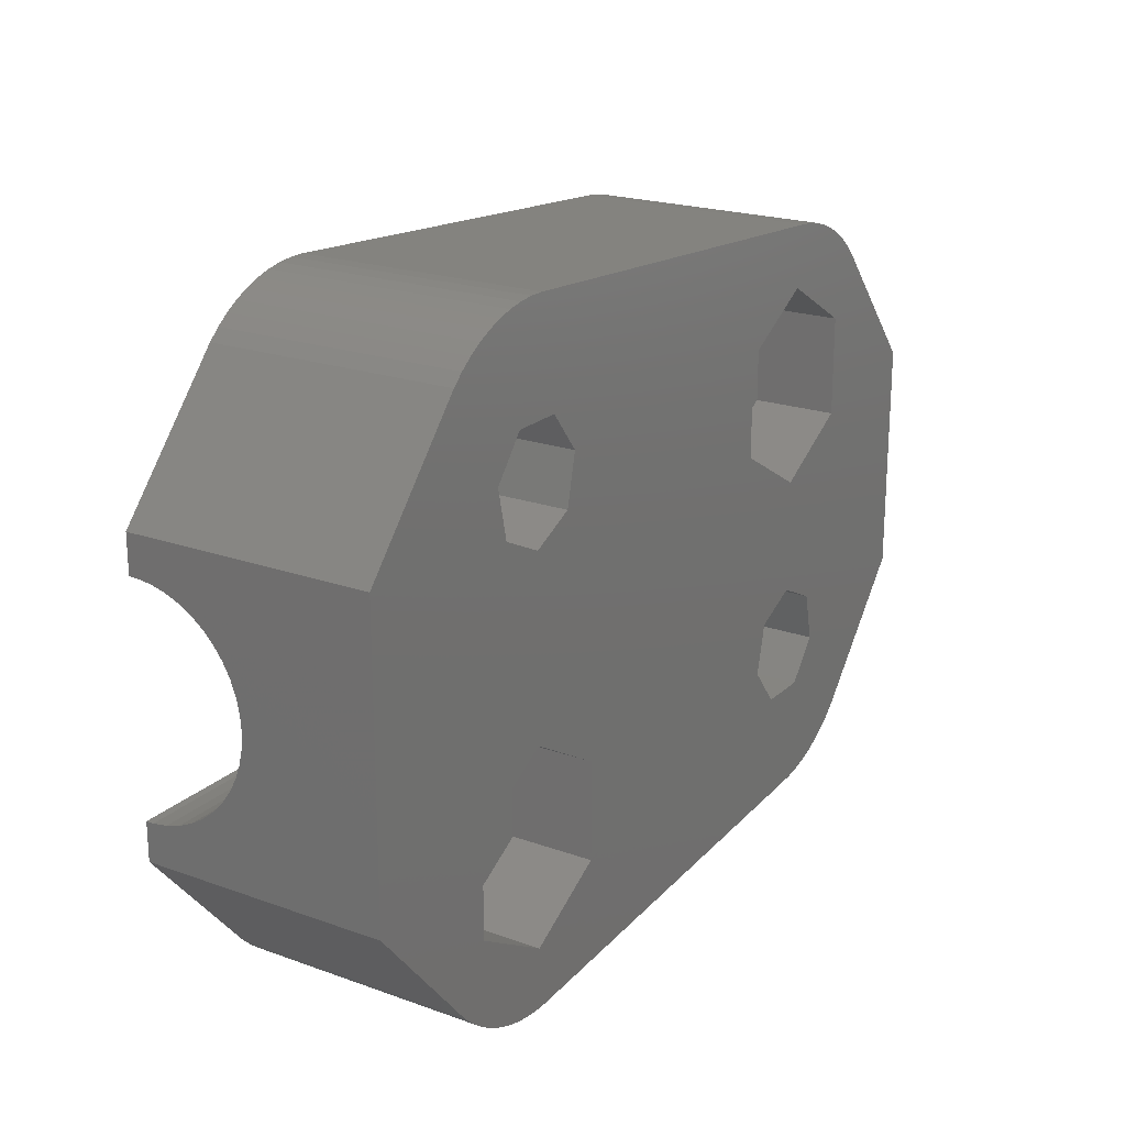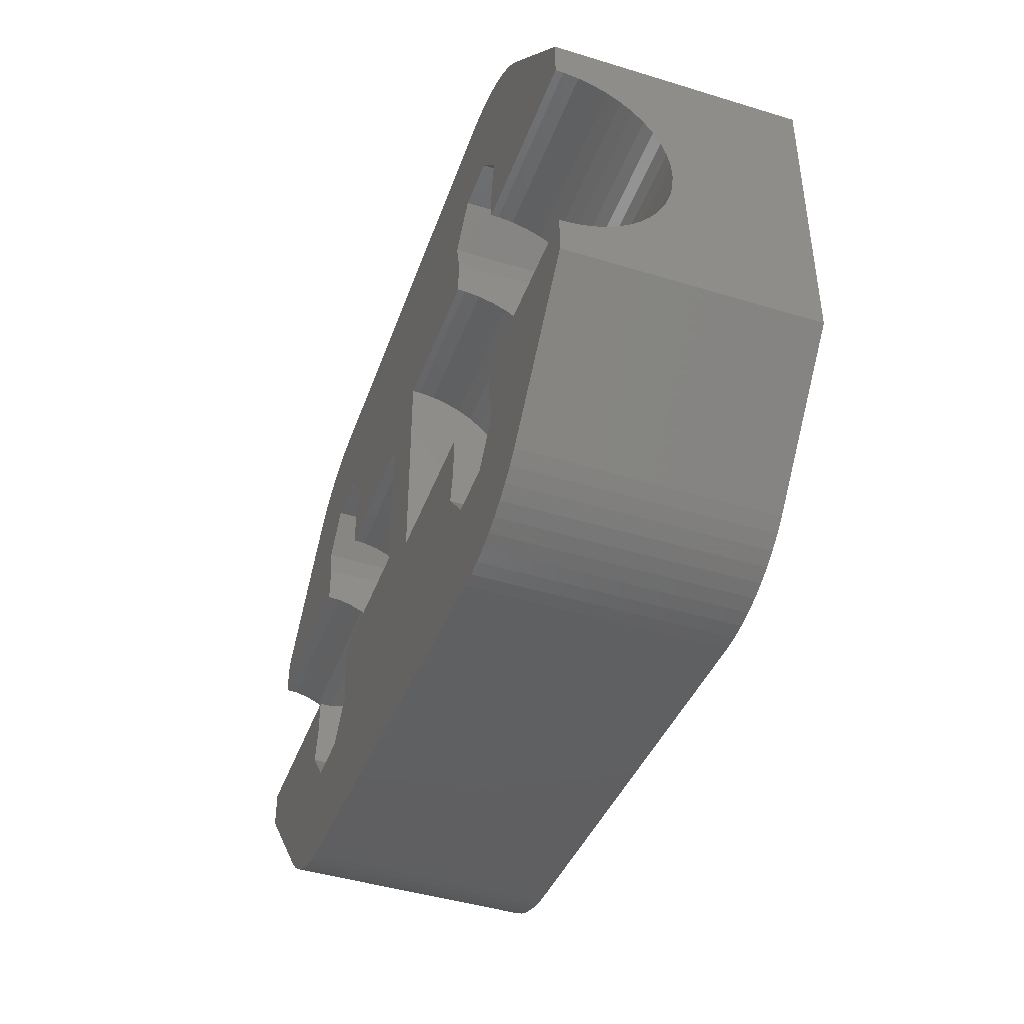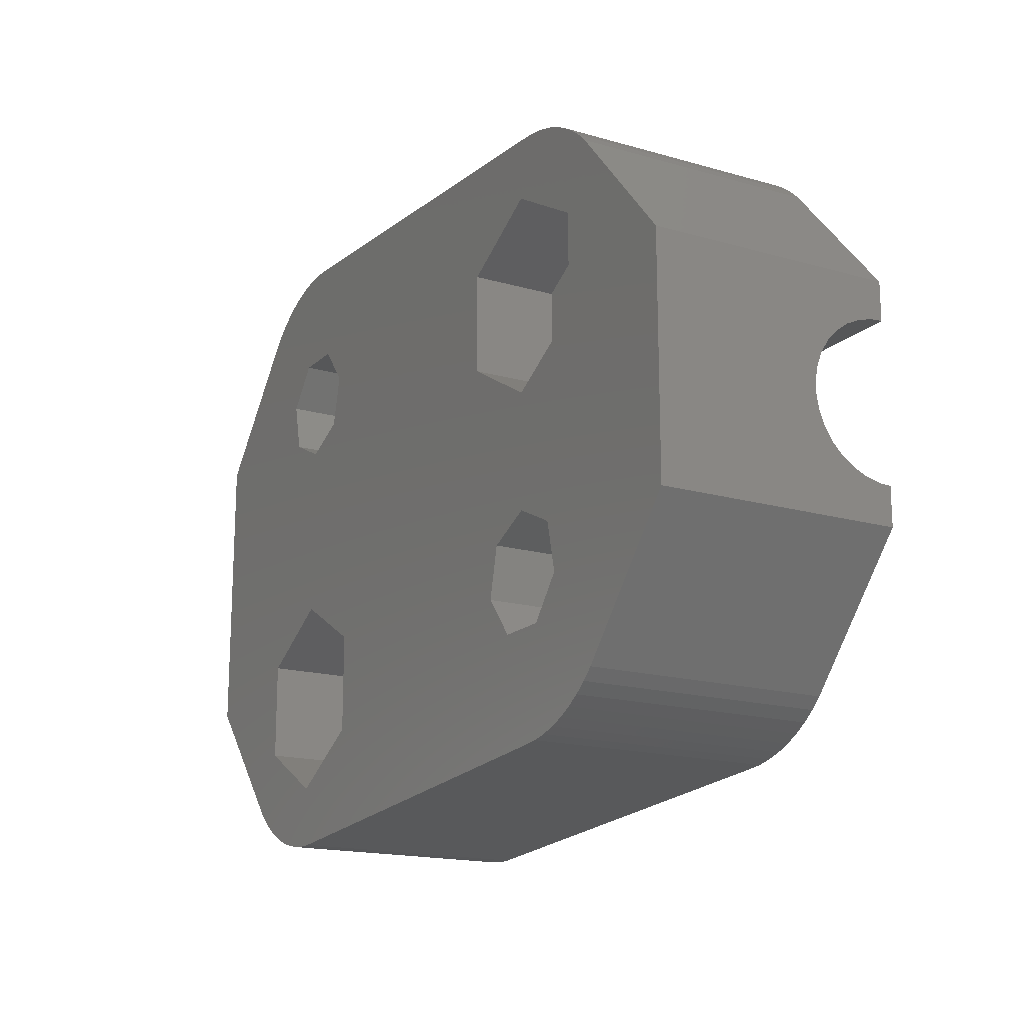
<metadata>
{"format":"stl","ext":"stl","renderer":"f3d","projection":"perspective","resolution":1024,"background":"white","views":[{"elev":20.9,"azim":122.7,"up":"+Y"},{"elev":-44.0,"azim":70.2,"up":"+Y"},{"elev":-17.0,"azim":-120.0,"up":"+Y"}]}
</metadata>
<code>
# stl→obj: 352 verts, 708 faces
v -1 -0.7255 5.529
v -1 0.2448 5.437
v -1 -0.2448 5.437
v -1 0.7255 5.529
v -1 1.18 5.711
v -1 1.592 5.976
v -1 1.946 6.314
v -1 2.23 6.713
v -1 2.433 7.158
v -1 2.549 7.634
v -1 2.566 8
v -1 -1.592 5.976
v -1 -1.18 5.711
v -1 -1.946 6.314
v -1 -2.23 6.713
v -1 -2.433 7.158
v -1 -2.549 7.634
v -1 -2.566 8
v 1 -3.617 8
v 1 3.617 8
v -10.12 -9.022 0
v -9.681 -9.251 0
v -10.12 -9.022 8
v -9.681 -9.251 8
v -10.12 9.022 0
v -10.12 9.022 8
v -9.681 9.251 0
v -9.681 9.251 8
v -10.31 2.85 0
v -10.31 2.85 2.8
v -7.5 1.225 0
v -10.31 6.1 0
v -10.31 6.1 2.8
v -7.5 1.225 2.8
v -7.5 7.725 0
v -7.75 9.719 0
v -8.247 9.672 0
v -8.738 9.577 0
v -9.217 9.436 0
v -7.5 7.725 2.8
v -10.54 -8.752 0
v -10.54 -8.752 8
v -10.54 8.752 0
v -10.54 8.752 8
v -10.94 -8.443 0
v -10.94 -8.443 8
v -10.94 8.443 0
v -10.94 8.443 8
v -11.3 -8.098 0
v -11.3 -8.098 8
v -11.3 8.098 0
v -6.662 -6.215 0
v 4.685 -7.15 0
v -9.01 -3.271 0
v -7.75 -9.719 0
v -8.247 -9.672 0
v -8.738 -9.577 0
v -8.338 -6.215 0
v -9.217 -9.436 0
v -9.383 -4.905 0
v 10.12 -10.07 0
v 9.681 -10.3 0
v 10.54 -9.802 0
v 10.94 -9.493 0
v 11.3 -9.148 0
v 7.5 -8.775 0
v 7.25 -10.77 0
v 7.75 -10.77 0
v 8.247 -10.72 0
v 8.738 -10.63 0
v 9.217 -10.49 0
v -11.3 8.098 8
v -15 -0.2448 5.437
v -15 0.2448 5.437
v -15 3.825 0
v -9.15 -0.2448 5.437
v -9.15 -0.7255 5.529
v -15 -0.7255 5.529
v -9.15 -1.18 5.711
v -15 -1.18 5.711
v -9.15 -1.592 5.976
v -15 -1.592 5.976
v -9.15 -1.946 6.314
v -15 -1.946 6.314
v -9.15 -2.23 6.713
v -15 -2.23 6.713
v -9.15 -2.433 7.158
v -15 -2.433 7.158
v -9.15 -2.549 7.634
v -15 -2.549 7.634
v -9.15 -2.566 8
v -15 -2.566 8
v -7.75 -9.719 8
v -8.338 -6.215 8
v -8.247 -9.672 8
v -9.383 -4.905 8
v -8.738 -9.577 8
v -9.15 -3.884 8
v -9.217 -9.436 8
v -15 -3.825 0
v -15 -3.825 8
v -15 0.7255 5.529
v -9.15 0.2448 5.437
v -15 1.18 5.711
v -9.15 0.7255 5.529
v -15 1.592 5.976
v -9.15 1.18 5.711
v -15 1.946 6.314
v -9.15 1.592 5.976
v -15 2.23 6.713
v -9.15 1.946 6.314
v -15 2.433 7.158
v -9.15 2.23 6.713
v -15 2.549 7.634
v -9.15 2.433 7.158
v -15 2.566 8
v -9.15 2.549 7.634
v -15 3.825 8
v -7.75 9.719 8
v -8.247 9.672 8
v -8.738 9.577 8
v -9.217 9.436 8
v -9.15 2.566 8
v -9.15 3.884 8
v -9.383 4.905 8
v -4.685 2.85 0
v -4.685 2.85 2.8
v -4.685 6.1 0
v 7.25 10.77 0
v -4.685 6.1 2.8
v -5.617 -4.905 0
v 5.99 4.321 0
v 7.5 3.594 0
v 15 4.875 0
v -5.617 -4.905 8
v 10.12 -10.07 8
v 10.54 -9.802 8
v 10.94 -9.493 8
v 11.3 -9.148 8
v 6.662 -7.265 8
v 7.25 -10.77 8
v 7.75 -10.77 8
v 8.247 -10.72 8
v 8.738 -10.63 8
v 9.217 -10.49 8
v 9.681 -10.3 8
v -5.85 -0.2448 5.437
v -5.85 0.2448 5.437
v -5.85 3.884 5.175
v -5.85 -0.7255 5.529
v -5.85 -1.18 5.711
v -5.85 -1.592 5.976
v -5.85 -1.946 6.314
v -5.85 -2.23 6.713
v -5.85 -2.433 7.158
v -5.85 -2.549 7.634
v -5.85 -2.566 8
v 5.85 -4.934 8
v -5.85 -3.884 5.175
v -5.85 -3.884 8
v 5.617 -5.955 8
v -5.85 0.7255 5.529
v -5.85 1.18 5.711
v -5.85 1.592 5.976
v -5.85 1.946 6.314
v -5.85 3.884 8
v -5.85 2.23 6.713
v -5.85 2.433 7.158
v -5.85 2.549 7.634
v -5.85 2.566 8
v 5.617 5.955 8
v 10.12 10.07 8
v 9.681 10.3 8
v 10.54 9.802 8
v 10.94 9.493 8
v 6.662 7.265 8
v 8.247 10.72 8
v 8.738 10.63 8
v 9.217 10.49 8
v -5.617 4.905 8
v -5.617 4.905 3.2
v 7.25 10.77 8
v 7.75 10.77 8
v -5.99 -3.271 0
v -5.99 -3.271 5.175
v 5.617 5.955 0
v 6.662 7.265 0
v 8.738 10.63 0
v 9.217 10.49 0
v 9.681 10.3 0
v -5.99 3.271 5.175
v -5.99 3.271 3.2
v -6.662 -6.215 8
v 4.685 -3.9 0
v -6.662 6.215 3.2
v -6.662 6.215 8
v -7.5 -2.544 0
v -7.5 -2.544 5.175
v 7.75 10.77 0
v 8.247 10.72 0
v -7.5 2.544 3.2
v -7.5 2.544 5.175
v -8.338 6.215 3.2
v -8.338 6.215 8
v -9.01 -3.271 5.175
v -9.01 3.271 5.175
v -9.01 3.271 3.2
v -9.15 3.884 5.175
v -9.15 -3.884 5.175
v -9.383 4.905 3.2
v 1 -0.4936 4.409
v 5.85 -0.4936 4.409
v 1 0 4.375
v 5.85 -0.978 4.509
v 1 -0.978 4.509
v 5.85 -1.444 4.675
v 1 -1.444 4.675
v 5.85 -1.883 4.903
v 1 -1.883 4.903
v 5.85 -2.288 5.188
v 1 -2.288 5.188
v 5.85 -2.649 5.526
v 1 -2.649 5.526
v 5.85 -2.962 5.91
v 1 -2.962 5.91
v 5.85 -3.219 6.332
v 1 -3.219 6.332
v 5.85 -3.416 6.786
v 1 -3.416 6.786
v 5.85 -3.549 7.262
v 1 -3.549 7.262
v 5.85 -3.617 7.753
v 1 -3.617 7.753
v 5.85 -3.617 8
v 1 0.4936 4.409
v 1 0.978 4.509
v 1 1.444 4.675
v 1 1.883 4.903
v 1 2.288 5.188
v 1 2.649 5.526
v 1 2.962 5.91
v 1 3.219 6.332
v 1 3.416 6.786
v 1 3.549 7.262
v 1 3.617 7.753
v 5.85 0 4.375
v 5.85 0.4936 4.409
v 5.85 0.978 4.509
v 5.85 1.444 4.675
v 5.85 1.883 4.903
v 5.85 2.288 5.188
v 5.85 2.649 5.526
v 5.85 2.962 5.91
v 5.85 3.219 6.332
v 5.85 3.416 6.786
v 5.85 3.549 7.262
v 5.85 3.617 7.753
v 5.85 3.617 8
v 5.85 4.934 8
v 10.12 10.07 0
v 10.54 9.802 0
v 10.31 -3.9 0
v 15 -4.875 0
v 10.31 -7.15 0
v 10.31 -3.9 2.8
v 10.31 -7.15 2.8
v 10.94 9.493 0
v 11.3 9.148 0
v 11.3 9.148 8
v 15 -4.875 8
v 15 4.875 8
v 15 -0.4936 4.409
v 15 0 4.375
v 15 -0.978 4.509
v 15 -1.444 4.675
v 15 -1.883 4.903
v 15 -2.288 5.188
v 15 -2.649 5.526
v 15 -2.962 5.91
v 15 -3.219 6.332
v 15 -3.416 6.786
v 15 -3.549 7.262
v 15 -3.617 7.753
v 15 -3.617 8
v 15 0.4936 4.409
v 15 0.978 4.509
v 15 1.444 4.675
v 15 1.883 4.903
v 15 2.288 5.188
v 15 2.649 5.526
v 15 2.962 5.91
v 15 3.219 6.332
v 15 3.416 6.786
v 15 3.549 7.262
v 15 3.617 7.753
v 15 3.617 8
v 7.5 -2.275 0
v 4.685 -3.9 2.8
v 7.5 -2.275 2.8
v 4.685 -7.15 2.8
v 7.5 -8.775 2.8
v 5.617 -5.955 3.2
v 6.662 -7.265 3.2
v 5.85 -4.934 4.125
v 5.99 -4.321 3.2
v 5.85 4.934 4.125
v 5.99 -4.321 4.125
v 5.99 4.321 4.125
v 8.338 -7.265 3.2
v 7.5 -3.594 3.2
v 9.383 -5.955 3.2
v 9.01 -4.321 3.2
v 7.5 -3.594 4.125
v 9.01 4.321 4.125
v 7.5 3.594 4.125
v 8.338 -7.265 8
v 8.338 7.265 0
v 8.338 7.265 8
v 9.01 -4.321 4.125
v 9.15 4.934 4.125
v 9.01 4.321 0
v 9.383 -5.955 8
v 9.383 5.955 0
v 9.383 5.955 8
v 9.15 -4.934 4.125
v 9.15 -0.4936 4.409
v 9.15 0 4.375
v 9.15 -0.978 4.509
v 9.15 -1.444 4.675
v 9.15 -1.883 4.903
v 9.15 -2.288 5.188
v 9.15 -2.649 5.526
v 9.15 -2.962 5.91
v 9.15 -3.219 6.332
v 9.15 -3.416 6.786
v 9.15 -3.549 7.262
v 9.15 -3.617 7.753
v 9.15 -3.617 8
v 9.15 -4.934 8
v 9.15 0.4936 4.409
v 9.15 0.978 4.509
v 9.15 1.444 4.675
v 9.15 1.883 4.903
v 9.15 2.288 5.188
v 9.15 2.649 5.526
v 9.15 2.962 5.91
v 9.15 4.934 8
v 9.15 3.219 6.332
v 9.15 3.416 6.786
v 9.15 3.549 7.262
v 9.15 3.617 7.753
v 9.15 3.617 8
f 1 2 3
f 1 4 2
f 1 5 4
f 1 6 5
f 1 7 6
f 1 8 7
f 1 9 8
f 1 10 9
f 1 11 10
f 12 1 13
f 14 1 12
f 15 1 14
f 16 1 15
f 17 1 16
f 18 1 17
f 18 11 1
f 18 19 11
f 11 19 20
f 21 22 23
f 23 22 24
f 25 26 27
f 26 28 27
f 29 30 31
f 29 32 30
f 30 32 33
f 30 33 34
f 30 34 31
f 32 25 27
f 32 35 33
f 32 36 35
f 32 37 36
f 32 38 37
f 32 39 38
f 32 27 39
f 33 35 40
f 33 40 34
f 41 21 42
f 42 21 23
f 43 44 25
f 44 26 25
f 45 41 46
f 46 41 42
f 47 48 43
f 48 44 43
f 49 21 41
f 49 25 32
f 49 29 31
f 49 32 29
f 49 41 45
f 49 43 25
f 49 45 50
f 49 47 43
f 49 51 47
f 49 52 53
f 49 31 54
f 49 55 56
f 49 56 57
f 49 58 52
f 49 57 59
f 49 54 60
f 49 59 22
f 49 60 58
f 49 22 21
f 49 61 62
f 49 63 61
f 49 64 63
f 49 65 64
f 49 53 66
f 49 67 55
f 49 66 65
f 49 68 67
f 49 69 68
f 49 70 69
f 49 71 70
f 49 62 71
f 50 45 46
f 51 72 47
f 72 48 47
f 73 74 75
f 73 76 74
f 73 77 76
f 78 73 75
f 78 77 73
f 78 79 77
f 80 78 75
f 80 79 78
f 80 81 79
f 82 80 75
f 82 81 80
f 82 83 81
f 84 82 75
f 84 83 82
f 84 85 83
f 86 85 84
f 86 87 85
f 88 87 86
f 88 89 87
f 90 89 88
f 90 91 89
f 92 23 24
f 92 42 23
f 92 46 42
f 92 50 46
f 92 93 94
f 92 95 93
f 92 94 96
f 92 97 95
f 92 91 90
f 92 98 91
f 92 99 97
f 92 96 98
f 92 24 99
f 100 49 101
f 100 101 75
f 100 75 49
f 101 49 50
f 101 50 92
f 101 84 75
f 101 86 84
f 101 88 86
f 101 90 88
f 101 92 90
f 74 102 75
f 74 76 103
f 74 103 102
f 102 104 75
f 102 103 105
f 102 105 104
f 104 106 75
f 104 105 107
f 104 107 106
f 106 108 75
f 106 107 109
f 106 109 108
f 108 110 75
f 108 109 111
f 108 111 110
f 110 112 75
f 110 111 113
f 110 113 112
f 112 114 75
f 112 113 115
f 112 115 114
f 114 116 75
f 114 115 117
f 114 117 116
f 116 26 44
f 116 44 48
f 116 48 72
f 116 72 118
f 116 118 75
f 116 119 120
f 116 120 121
f 116 121 122
f 116 117 123
f 116 123 124
f 116 124 125
f 116 122 28
f 116 125 119
f 116 28 26
f 75 51 49
f 75 118 51
f 118 72 51
f 126 127 128
f 126 128 129
f 127 130 128
f 131 132 133
f 131 133 134
f 135 136 137
f 135 137 138
f 135 138 139
f 135 139 140
f 135 141 142
f 135 142 143
f 135 143 144
f 135 144 145
f 135 145 146
f 135 146 136
f 147 3 148
f 147 1 3
f 147 148 149
f 150 1 147
f 150 13 1
f 151 13 150
f 151 12 13
f 152 12 151
f 152 14 12
f 153 14 152
f 153 15 14
f 154 15 153
f 154 16 15
f 155 16 154
f 155 17 16
f 156 17 155
f 156 18 17
f 157 18 156
f 157 19 18
f 157 158 19
f 159 131 160
f 159 147 149
f 159 150 147
f 159 151 150
f 159 152 151
f 159 160 152
f 160 131 135
f 160 135 140
f 160 153 152
f 160 154 153
f 160 155 154
f 160 156 155
f 160 157 156
f 160 161 158
f 160 158 157
f 160 140 161
f 148 3 2
f 148 2 162
f 148 162 149
f 162 2 4
f 162 4 163
f 162 163 149
f 163 4 5
f 163 5 164
f 163 164 149
f 164 5 6
f 164 6 165
f 164 165 166
f 164 166 149
f 165 6 7
f 165 7 167
f 165 167 166
f 167 7 8
f 167 8 168
f 167 168 166
f 168 8 9
f 168 9 169
f 168 169 166
f 169 9 10
f 169 10 170
f 169 170 166
f 170 10 11
f 170 11 20
f 170 20 171
f 170 172 173
f 170 174 172
f 170 175 174
f 170 171 176
f 170 176 175
f 170 177 166
f 170 178 177
f 170 179 178
f 170 173 179
f 149 180 181
f 149 166 180
f 166 182 180
f 166 183 182
f 166 177 183
f 184 131 185
f 184 186 132
f 184 132 131
f 184 187 186
f 184 188 189
f 184 189 190
f 184 190 187
f 185 131 159
f 185 159 149
f 185 149 191
f 192 191 181
f 191 149 181
f 52 131 134
f 52 193 131
f 52 134 194
f 52 194 53
f 193 135 131
f 193 141 135
f 195 181 196
f 196 181 180
f 196 180 182
f 197 126 129
f 197 184 198
f 197 129 199
f 197 199 200
f 197 200 188
f 197 188 184
f 198 184 185
f 198 185 191
f 31 34 126
f 34 127 126
f 34 130 127
f 34 40 130
f 201 202 192
f 202 191 192
f 35 128 40
f 40 128 130
f 55 67 93
f 93 67 141
f 93 141 193
f 36 128 35
f 36 119 129
f 36 129 128
f 119 182 129
f 56 55 95
f 95 55 93
f 37 120 36
f 120 119 36
f 58 94 52
f 94 193 52
f 94 93 193
f 203 181 195
f 203 192 181
f 203 195 204
f 203 201 192
f 204 195 196
f 204 196 182
f 204 182 119
f 57 56 97
f 97 56 95
f 38 121 37
f 121 120 37
f 54 126 197
f 54 197 205
f 54 31 126
f 205 191 202
f 205 197 198
f 205 198 191
f 205 202 206
f 207 201 203
f 207 206 201
f 206 202 201
f 76 208 103
f 209 54 205
f 209 205 208
f 209 76 77
f 209 77 79
f 209 79 81
f 209 81 98
f 209 208 76
f 98 81 83
f 98 83 85
f 98 85 87
f 98 87 89
f 98 89 91
f 103 208 105
f 105 208 107
f 107 208 109
f 109 208 111
f 111 208 113
f 113 208 115
f 115 208 117
f 117 208 123
f 123 208 124
f 208 205 206
f 208 206 207
f 59 57 99
f 99 57 97
f 39 122 38
f 122 121 38
f 60 54 96
f 60 96 58
f 96 94 58
f 96 54 209
f 96 209 98
f 210 203 125
f 210 207 203
f 210 125 207
f 125 203 204
f 125 204 119
f 125 208 207
f 125 124 208
f 22 59 24
f 24 59 99
f 27 28 39
f 28 122 39
f 211 212 213
f 211 214 212
f 215 214 211
f 215 216 214
f 217 216 215
f 217 218 216
f 219 218 217
f 219 220 218
f 221 220 219
f 221 222 220
f 223 222 221
f 223 224 222
f 225 224 223
f 225 226 224
f 227 226 225
f 227 228 226
f 229 228 227
f 229 230 228
f 231 230 229
f 231 232 230
f 233 211 213
f 233 215 211
f 233 217 215
f 233 219 217
f 233 221 219
f 233 223 221
f 233 225 223
f 233 227 225
f 233 229 227
f 233 231 229
f 233 19 234
f 233 213 235
f 233 235 236
f 233 236 237
f 233 237 238
f 233 238 239
f 233 239 240
f 233 240 241
f 233 241 242
f 233 242 243
f 233 243 244
f 233 244 245
f 233 245 20
f 233 20 19
f 233 232 231
f 233 234 232
f 19 158 234
f 213 212 246
f 213 246 247
f 213 247 235
f 235 247 248
f 235 248 236
f 236 248 249
f 236 249 237
f 237 249 250
f 237 250 238
f 238 250 251
f 238 251 239
f 239 251 252
f 239 252 240
f 240 252 253
f 240 253 241
f 241 253 254
f 241 254 242
f 242 254 255
f 242 255 243
f 243 255 256
f 243 256 244
f 244 256 257
f 244 257 245
f 245 257 258
f 245 258 20
f 20 258 259
f 20 259 171
f 61 63 136
f 136 63 137
f 260 172 261
f 172 174 261
f 262 134 263
f 264 262 263
f 264 265 262
f 264 266 265
f 264 263 65
f 63 64 137
f 137 64 138
f 261 174 267
f 174 175 267
f 64 65 138
f 138 65 139
f 267 175 268
f 175 269 268
f 65 263 139
f 139 263 270
f 268 269 134
f 269 271 134
f 272 134 273
f 274 134 272
f 263 274 275
f 263 275 276
f 263 276 277
f 263 277 278
f 263 278 270
f 263 134 274
f 270 278 279
f 270 279 280
f 270 280 281
f 270 281 282
f 270 282 283
f 270 283 284
f 273 134 285
f 285 134 286
f 286 134 287
f 287 134 288
f 288 134 289
f 289 134 290
f 290 134 291
f 291 134 292
f 292 134 293
f 293 134 294
f 294 134 295
f 295 134 296
f 296 134 271
f 194 134 297
f 194 297 298
f 298 297 299
f 53 194 298
f 53 298 300
f 53 300 66
f 300 265 266
f 300 266 301
f 300 298 299
f 300 299 265
f 300 301 66
f 302 161 303
f 302 304 161
f 302 305 304
f 302 303 305
f 161 304 158
f 161 140 303
f 186 171 132
f 186 187 171
f 171 306 132
f 171 259 306
f 171 187 176
f 304 212 214
f 304 214 216
f 304 216 218
f 304 218 220
f 304 220 222
f 304 222 158
f 304 246 212
f 304 306 246
f 304 305 307
f 304 307 306
f 158 222 224
f 158 224 226
f 158 226 228
f 158 228 230
f 158 230 232
f 158 232 234
f 246 306 247
f 247 306 248
f 248 306 249
f 249 306 250
f 250 306 251
f 251 306 252
f 252 306 253
f 253 306 254
f 254 306 255
f 255 306 256
f 256 306 257
f 257 306 258
f 258 306 259
f 306 307 308
f 306 308 132
f 305 303 309
f 305 310 307
f 305 309 311
f 305 312 310
f 305 311 312
f 307 310 313
f 307 313 314
f 307 315 308
f 307 314 315
f 132 308 133
f 308 315 133
f 303 140 309
f 140 139 316
f 140 316 309
f 187 260 261
f 187 261 267
f 187 267 317
f 187 317 176
f 187 190 260
f 176 269 175
f 176 317 318
f 176 318 269
f 67 68 141
f 141 68 142
f 129 182 199
f 182 183 199
f 297 262 299
f 297 134 262
f 299 262 265
f 310 312 313
f 313 312 319
f 313 319 320
f 313 320 314
f 66 264 65
f 66 301 264
f 301 266 264
f 133 315 321
f 133 321 134
f 315 314 321
f 68 69 142
f 142 69 143
f 199 183 200
f 183 177 200
f 69 70 143
f 143 70 144
f 200 177 188
f 177 178 188
f 309 316 311
f 316 139 322
f 316 322 311
f 317 267 268
f 317 268 323
f 317 323 318
f 318 296 271
f 318 271 269
f 318 323 324
f 318 324 296
f 70 71 144
f 144 71 145
f 188 178 189
f 178 179 189
f 312 311 319
f 319 325 320
f 319 311 325
f 321 314 323
f 321 323 134
f 314 320 323
f 326 272 327
f 326 274 272
f 328 274 326
f 328 275 274
f 329 275 328
f 329 276 275
f 330 276 329
f 330 277 276
f 331 277 330
f 331 278 277
f 332 278 331
f 332 279 278
f 333 279 332
f 333 280 279
f 334 280 333
f 334 281 280
f 335 281 334
f 335 282 281
f 336 282 335
f 336 283 282
f 337 283 336
f 337 338 283
f 338 284 283
f 338 270 284
f 325 326 327
f 325 328 326
f 325 329 328
f 325 330 329
f 325 331 330
f 325 332 331
f 325 339 332
f 325 327 320
f 325 311 339
f 339 139 270
f 339 270 338
f 339 333 332
f 339 334 333
f 339 335 334
f 339 336 335
f 339 337 336
f 339 338 337
f 339 311 322
f 339 322 139
f 327 272 273
f 327 273 340
f 327 340 320
f 340 273 285
f 340 285 341
f 340 341 320
f 341 285 286
f 341 286 342
f 341 342 320
f 342 286 287
f 342 287 343
f 342 343 320
f 343 287 288
f 343 288 344
f 343 344 320
f 344 288 289
f 344 289 345
f 344 345 320
f 345 289 290
f 345 290 346
f 345 346 347
f 345 347 320
f 346 290 291
f 346 291 348
f 346 348 347
f 348 291 292
f 348 292 349
f 348 349 347
f 349 292 293
f 349 293 350
f 349 350 347
f 350 293 294
f 350 294 351
f 350 351 347
f 351 294 295
f 351 295 352
f 351 352 347
f 352 295 296
f 352 296 324
f 352 324 347
f 320 347 324
f 320 324 323
f 71 62 145
f 145 62 146
f 189 179 190
f 179 173 190
f 323 268 134
f 62 61 146
f 146 61 136
f 190 173 260
f 173 172 260

</code>
